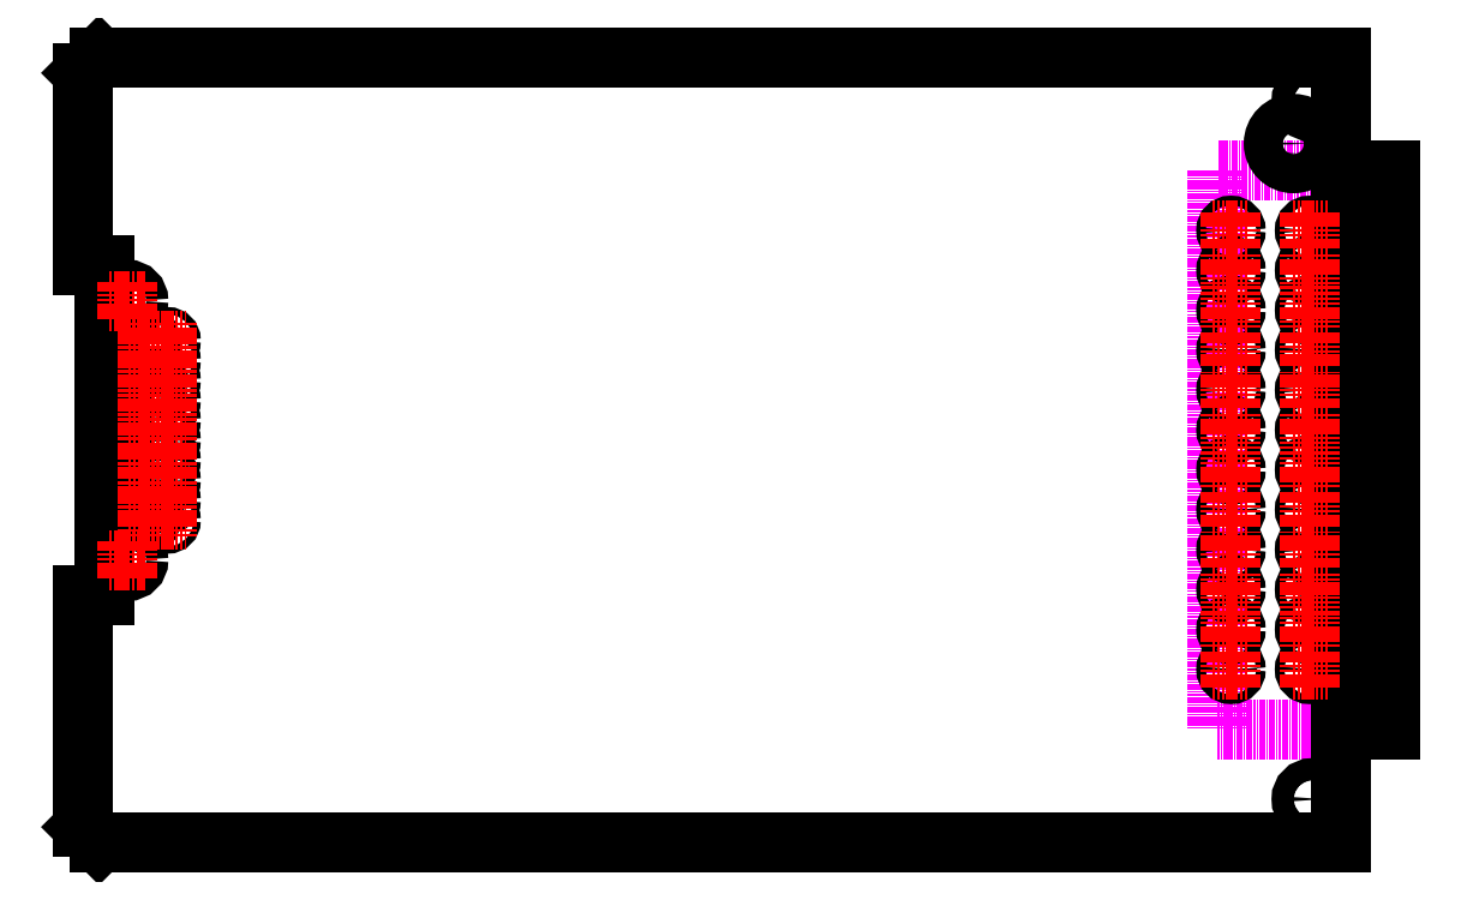
<metadata>
{"format":"dxf","ext":"dxf","renderer":"ezdxf+matplotlib","layout":"modelspace","background":"white","min_lineweight":24,"dpi":150}
</metadata>
<code>
0
SECTION
2
ENTITIES
0
LINE
8
0
10
-2016
20
2227
30
0
11
-2095
21
2148
31
0
0
LINE
8
0
10
-2016
20
-1710
30
0
11
-2095
21
-1632
31
0
0
LINE
8
0
10
-2095
20
2148
30
0
11
-2095
21
1184
31
0
0
LINE
8
0
10
-2095
20
-471
30
0
11
-2095
21
-1632
31
0
0
LINE
8
0
10
-1988
20
1184
30
0
11
-1988
21
-471
31
0
0
LINE
8
0
10
-2016
20
-1710
30
0
11
4205
21
-1710
31
0
0
LINE
8
0
10
3585
20
-1141
30
0
11
4205
21
-1141
31
0
0
LINE
8
0
10
-1988
20
-471
30
0
11
-2095
21
-471
31
0
0
LINE
8
0
10
-1988
20
1184
30
0
11
-2095
21
1184
31
0
0
LINE
8
0
10
4205
20
1659
30
0
11
3585
21
1659
31
0
0
LINE
8
0
10
4205
20
2227
30
0
11
-2016
21
2227
31
0
0
LINE
8
0
10
3585
20
1659
30
0
11
3585
21
-1141
31
0
0
LINE
8
0
10
4205
20
-1710
30
0
11
4205
21
2227
31
0
0
LINE
8
0
10
4372
20
-1141
30
0
11
4372
21
1659
31
0
0
LINE
8
0
10
4451
20
-1141
30
0
11
4451
21
1659
31
0
0
CIRCLE
8
0
10
-1874
20
-293.1
30
0
40
55.12
0
CIRCLE
8
0
10
-1674
20
206.5
30
0
40
17.72
0
CIRCLE
8
0
10
-1774
20
206.5
30
0
40
17.72
0
CIRCLE
8
0
10
-1774
20
106.5
30
0
40
17.72
0
CIRCLE
8
0
10
-1674
20
106.5
30
0
40
17.72
0
CIRCLE
8
0
10
-1674
20
6.522
30
0
40
17.72
0
CIRCLE
8
0
10
-1774
20
6.522
30
0
40
17.72
0
CIRCLE
8
0
10
-1774
20
-93.48
30
0
40
17.72
0
CIRCLE
8
0
10
-1674
20
-93.48
30
0
40
17.72
0
CIRCLE
8
0
10
-1874
20
1006
30
0
40
55.12
0
CIRCLE
8
0
10
-1674
20
606.5
30
0
40
17.72
0
CIRCLE
8
0
10
-1774
20
606.5
30
0
40
17.72
0
CIRCLE
8
0
10
-1674
20
506.5
30
0
40
17.72
0
CIRCLE
8
0
10
-1774
20
506.5
30
0
40
17.72
0
CIRCLE
8
0
10
-1674
20
406.5
30
0
40
17.72
0
CIRCLE
8
0
10
-1774
20
406.5
30
0
40
17.72
0
CIRCLE
8
0
10
-1774
20
306.5
30
0
40
17.72
0
CIRCLE
8
0
10
-1674
20
306.5
30
0
40
17.72
0
CIRCLE
8
0
10
-1774
20
806.5
30
0
40
17.72
0
CIRCLE
8
0
10
-1674
20
806.5
30
0
40
17.72
0
CIRCLE
8
0
10
-1674
20
706.5
30
0
40
17.72
0
CIRCLE
8
0
10
-1774
20
706.5
30
0
40
17.72
0
CIRCLE
8
0
10
3656
20
-841.4
30
0
40
23.62
0
CIRCLE
8
0
10
3656
20
-841.4
30
0
40
19.69
0
CIRCLE
8
0
10
3656
20
158.6
30
0
40
23.62
0
CIRCLE
8
0
10
3656
20
-641.4
30
0
40
23.62
0
CIRCLE
8
0
10
3656
20
-41.41
30
0
40
23.62
0
CIRCLE
8
0
10
3656
20
-241.4
30
0
40
23.62
0
CIRCLE
8
0
10
3656
20
-441.4
30
0
40
23.62
0
CIRCLE
8
0
10
3656
20
158.6
30
0
40
19.69
0
CIRCLE
8
0
10
3656
20
-641.4
30
0
40
19.69
0
CIRCLE
8
0
10
3656
20
-41.41
30
0
40
19.69
0
CIRCLE
8
0
10
3656
20
-241.4
30
0
40
19.69
0
CIRCLE
8
0
10
3656
20
-441.4
30
0
40
19.69
0
CIRCLE
8
0
10
4064
20
-1492
30
0
40
55.12
0
CIRCLE
8
0
10
4049
20
-841.4
30
0
40
23.62
0
CIRCLE
8
0
10
4049
20
-841.4
30
0
40
19.69
0
CIRCLE
8
0
10
4049
20
158.6
30
0
40
23.62
0
CIRCLE
8
0
10
4049
20
-41.41
30
0
40
23.62
0
CIRCLE
8
0
10
4049
20
-241.4
30
0
40
23.62
0
CIRCLE
8
0
10
4049
20
-441.4
30
0
40
23.62
0
CIRCLE
8
0
10
4049
20
-641.4
30
0
40
23.62
0
CIRCLE
8
0
10
4049
20
158.6
30
0
40
19.69
0
CIRCLE
8
0
10
4049
20
-41.41
30
0
40
19.69
0
CIRCLE
8
0
10
4049
20
-241.4
30
0
40
19.69
0
CIRCLE
8
0
10
4049
20
-441.4
30
0
40
19.69
0
CIRCLE
8
0
10
4049
20
-641.4
30
0
40
19.69
0
CIRCLE
8
0
10
3656
20
1159
30
0
40
23.62
0
CIRCLE
8
0
10
3656
20
958.6
30
0
40
23.62
0
CIRCLE
8
0
10
3656
20
358.6
30
0
40
23.62
0
CIRCLE
8
0
10
3656
20
558.6
30
0
40
23.62
0
CIRCLE
8
0
10
3656
20
758.6
30
0
40
23.62
0
CIRCLE
8
0
10
3656
20
1159
30
0
40
19.69
0
CIRCLE
8
0
10
3656
20
958.6
30
0
40
19.69
0
CIRCLE
8
0
10
3656
20
358.6
30
0
40
19.69
0
CIRCLE
8
0
10
3656
20
558.6
30
0
40
19.69
0
CIRCLE
8
0
10
3656
20
758.6
30
0
40
19.69
0
CIRCLE
8
0
10
3656
20
1359
30
0
40
23.62
0
CIRCLE
8
0
10
3656
20
1359
30
0
40
19.69
0
CIRCLE
8
0
10
4049
20
1159
30
0
40
23.62
0
CIRCLE
8
0
10
4049
20
958.6
30
0
40
23.62
0
CIRCLE
8
0
10
4049
20
758.6
30
0
40
23.62
0
CIRCLE
8
0
10
4049
20
558.6
30
0
40
23.62
0
CIRCLE
8
0
10
4049
20
358.6
30
0
40
23.62
0
CIRCLE
8
0
10
4049
20
1159
30
0
40
19.69
0
CIRCLE
8
0
10
4049
20
958.6
30
0
40
19.69
0
CIRCLE
8
0
10
4049
20
758.6
30
0
40
19.69
0
CIRCLE
8
0
10
4049
20
558.6
30
0
40
19.69
0
CIRCLE
8
0
10
4049
20
358.6
30
0
40
19.69
0
CIRCLE
8
0
10
4064
20
2008
30
0
40
55.12
0
CIRCLE
8
0
10
4049
20
1359
30
0
40
23.62
0
CIRCLE
8
0
10
4049
20
1359
30
0
40
19.69
0
LINE
8
0
10
4451
20
1659
30
0
11
4205
21
1659
31
0
0
LINE
8
0
10
4451
20
-1141
30
0
11
4205
21
-1141
31
0
0
LINE
8
0
10
3958
20
1359
30
0
11
4141
21
1359
31
0
0
LINE
8
0
10
4049
20
1267
30
0
11
4049
21
1450
31
0
0
LINE
8
0
10
3564
20
1359
30
0
11
3747
21
1359
31
0
0
LINE
8
0
10
3656
20
1267
30
0
11
3656
21
1450
31
0
0
LINE
8
0
10
3958
20
1159
30
0
11
4141
21
1159
31
0
0
LINE
8
0
10
4049
20
1067
30
0
11
4049
21
1250
31
0
0
LINE
8
0
10
3564
20
1159
30
0
11
3747
21
1159
31
0
0
LINE
8
0
10
3656
20
1067
30
0
11
3656
21
1250
31
0
0
LINE
8
0
10
3958
20
958.6
30
0
11
4141
21
958.6
31
0
0
LINE
8
0
10
4049
20
866.9
30
0
11
4049
21
1050
31
0
0
LINE
8
0
10
3564
20
958.6
30
0
11
3747
21
958.6
31
0
0
LINE
8
0
10
3656
20
866.9
30
0
11
3656
21
1050
31
0
0
LINE
8
0
10
3564
20
758.6
30
0
11
3747
21
758.6
31
0
0
LINE
8
0
10
3656
20
666.9
30
0
11
3656
21
850.3
31
0
0
LINE
8
0
10
3958
20
758.6
30
0
11
4141
21
758.6
31
0
0
LINE
8
0
10
4049
20
666.9
30
0
11
4049
21
850.3
31
0
0
LINE
8
0
10
3958
20
558.6
30
0
11
4141
21
558.6
31
0
0
LINE
8
0
10
4049
20
466.9
30
0
11
4049
21
650.3
31
0
0
LINE
8
0
10
3564
20
558.6
30
0
11
3747
21
558.6
31
0
0
LINE
8
0
10
3656
20
466.9
30
0
11
3656
21
650.3
31
0
0
LINE
8
0
10
3958
20
358.6
30
0
11
4141
21
358.6
31
0
0
LINE
8
0
10
4049
20
266.9
30
0
11
4049
21
450.3
31
0
0
LINE
8
0
10
3564
20
358.6
30
0
11
3747
21
358.6
31
0
0
LINE
8
0
10
3656
20
266.9
30
0
11
3656
21
450.3
31
0
0
LINE
8
0
10
3564
20
158.6
30
0
11
3747
21
158.6
31
0
0
LINE
8
0
10
3656
20
66.92
30
0
11
3656
21
250.3
31
0
0
LINE
8
0
10
3958
20
158.6
30
0
11
4141
21
158.6
31
0
0
LINE
8
0
10
4049
20
66.92
30
0
11
4049
21
250.3
31
0
0
LINE
8
0
10
3564
20
-41.41
30
0
11
3747
21
-41.41
31
0
0
LINE
8
0
10
3656
20
-133.1
30
0
11
3656
21
50.27
31
0
0
LINE
8
0
10
3958
20
-41.41
30
0
11
4141
21
-41.41
31
0
0
LINE
8
0
10
4049
20
-133.1
30
0
11
4049
21
50.27
31
0
0
LINE
8
0
10
3564
20
-241.4
30
0
11
3747
21
-241.4
31
0
0
LINE
8
0
10
3656
20
-333.1
30
0
11
3656
21
-149.7
31
0
0
LINE
8
0
10
3958
20
-241.4
30
0
11
4141
21
-241.4
31
0
0
LINE
8
0
10
4049
20
-333.1
30
0
11
4049
21
-149.7
31
0
0
LINE
8
0
10
3564
20
-441.4
30
0
11
3747
21
-441.4
31
0
0
LINE
8
0
10
3656
20
-533.1
30
0
11
3656
21
-349.7
31
0
0
LINE
8
0
10
3958
20
-441.4
30
0
11
4141
21
-441.4
31
0
0
LINE
8
0
10
4049
20
-533.1
30
0
11
4049
21
-349.7
31
0
0
LINE
8
0
10
3564
20
-641.4
30
0
11
3747
21
-641.4
31
0
0
LINE
8
0
10
3656
20
-733.1
30
0
11
3656
21
-549.7
31
0
0
LINE
8
0
10
3958
20
-641.4
30
0
11
4141
21
-641.4
31
0
0
LINE
8
0
10
4049
20
-733.1
30
0
11
4049
21
-549.7
31
0
0
LINE
8
0
10
3958
20
-841.4
30
0
11
4141
21
-841.4
31
0
0
LINE
8
0
10
4049
20
-933.1
30
0
11
4049
21
-749.7
31
0
0
LINE
8
0
10
3564
20
-841.4
30
0
11
3747
21
-841.4
31
0
0
LINE
8
0
10
3656
20
-933.1
30
0
11
3656
21
-749.7
31
0
0
LINE
8
0
10
-1766
20
-93.48
30
0
11
-1582
21
-93.48
31
0
0
LINE
8
0
10
-1674
20
-185.2
30
0
11
-1674
21
-1.804
31
0
0
LINE
8
0
10
-1866
20
-93.48
30
0
11
-1682
21
-93.48
31
0
0
LINE
8
0
10
-1774
20
-185.2
30
0
11
-1774
21
-1.804
31
0
0
LINE
8
0
10
-1866
20
6.522
30
0
11
-1682
21
6.522
31
0
0
LINE
8
0
10
-1774
20
-85.15
30
0
11
-1774
21
98.2
31
0
0
LINE
8
0
10
-1766
20
6.522
30
0
11
-1582
21
6.522
31
0
0
LINE
8
0
10
-1674
20
-85.15
30
0
11
-1674
21
98.2
31
0
0
LINE
8
0
10
-1766
20
106.5
30
0
11
-1582
21
106.5
31
0
0
LINE
8
0
10
-1674
20
14.85
30
0
11
-1674
21
198.2
31
0
0
LINE
8
0
10
-1866
20
106.5
30
0
11
-1682
21
106.5
31
0
0
LINE
8
0
10
-1774
20
14.85
30
0
11
-1774
21
198.2
31
0
0
LINE
8
0
10
-1866
20
206.5
30
0
11
-1682
21
206.5
31
0
0
LINE
8
0
10
-1774
20
114.8
30
0
11
-1774
21
298.2
31
0
0
LINE
8
0
10
-1766
20
206.5
30
0
11
-1582
21
206.5
31
0
0
LINE
8
0
10
-1674
20
114.8
30
0
11
-1674
21
298.2
31
0
0
LINE
8
0
10
-1766
20
306.5
30
0
11
-1582
21
306.5
31
0
0
LINE
8
0
10
-1674
20
214.8
30
0
11
-1674
21
398.2
31
0
0
LINE
8
0
10
-1866
20
306.5
30
0
11
-1682
21
306.5
31
0
0
LINE
8
0
10
-1774
20
214.8
30
0
11
-1774
21
398.2
31
0
0
LINE
8
0
10
-1866
20
406.5
30
0
11
-1682
21
406.5
31
0
0
LINE
8
0
10
-1774
20
314.8
30
0
11
-1774
21
498.2
31
0
0
LINE
8
0
10
-1766
20
406.5
30
0
11
-1582
21
406.5
31
0
0
LINE
8
0
10
-1674
20
314.8
30
0
11
-1674
21
498.2
31
0
0
LINE
8
0
10
-1866
20
506.5
30
0
11
-1682
21
506.5
31
0
0
LINE
8
0
10
-1774
20
414.8
30
0
11
-1774
21
598.2
31
0
0
LINE
8
0
10
-1766
20
506.5
30
0
11
-1582
21
506.5
31
0
0
LINE
8
0
10
-1674
20
414.8
30
0
11
-1674
21
598.2
31
0
0
LINE
8
0
10
-1766
20
606.5
30
0
11
-1582
21
606.5
31
0
0
LINE
8
0
10
-1674
20
514.8
30
0
11
-1674
21
698.2
31
0
0
LINE
8
0
10
-1866
20
606.5
30
0
11
-1682
21
606.5
31
0
0
LINE
8
0
10
-1774
20
514.8
30
0
11
-1774
21
698.2
31
0
0
LINE
8
0
10
-1866
20
706.5
30
0
11
-1682
21
706.5
31
0
0
LINE
8
0
10
-1774
20
614.8
30
0
11
-1774
21
798.2
31
0
0
LINE
8
0
10
-1766
20
706.5
30
0
11
-1582
21
706.5
31
0
0
LINE
8
0
10
-1674
20
614.8
30
0
11
-1674
21
798.2
31
0
0
LINE
8
0
10
-1766
20
806.5
30
0
11
-1582
21
806.5
31
0
0
LINE
8
0
10
-1674
20
714.8
30
0
11
-1674
21
898.2
31
0
0
LINE
8
0
10
-1866
20
806.5
30
0
11
-1682
21
806.5
31
0
0
LINE
8
0
10
-1774
20
714.8
30
0
11
-1774
21
898.2
31
0
0
LINE
8
0
10
-1966
20
1006
30
0
11
-1782
21
1006
31
0
0
LINE
8
0
10
-1874
20
914.5
30
0
11
-1874
21
1098
31
0
0
LINE
8
0
10
-1966
20
-293.1
30
0
11
-1782
21
-293.1
31
0
0
LINE
8
0
10
-1874
20
-384.8
30
0
11
-1874
21
-201.4
31
0
0
CIRCLE
8
0
10
3968
20
1794
30
0
40
98.43
0
CIRCLE
8
0
10
3968
20
1844
30
0
40
19.69
0
CIRCLE
8
0
10
3968
20
1744
30
0
40
19.69
0
ENDSEC
0
EOF

</code>
